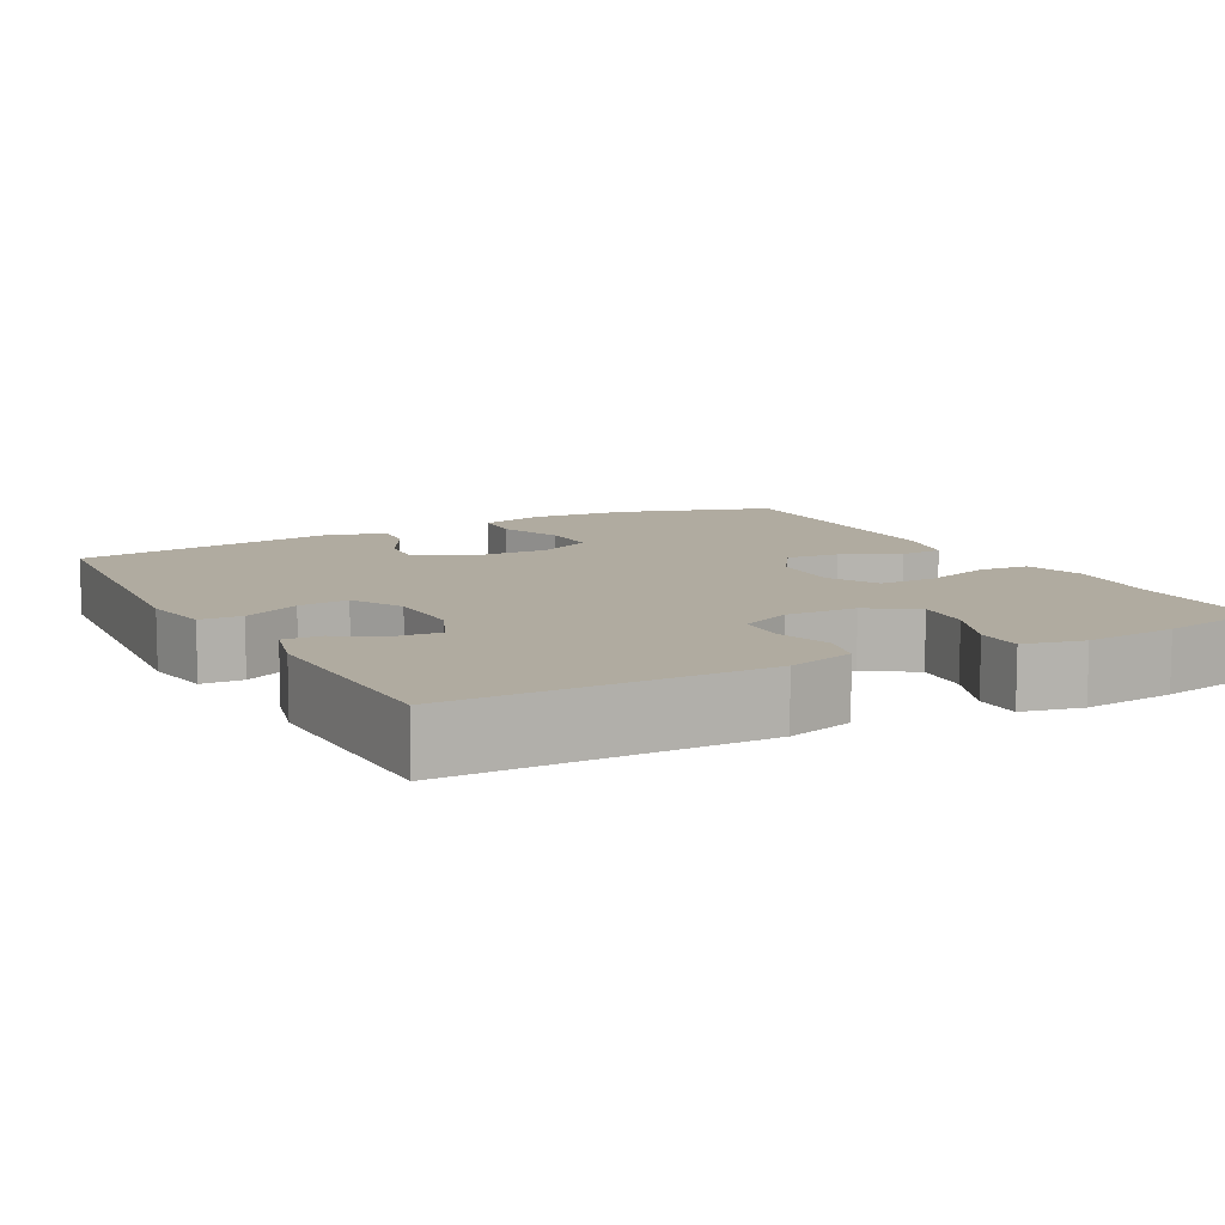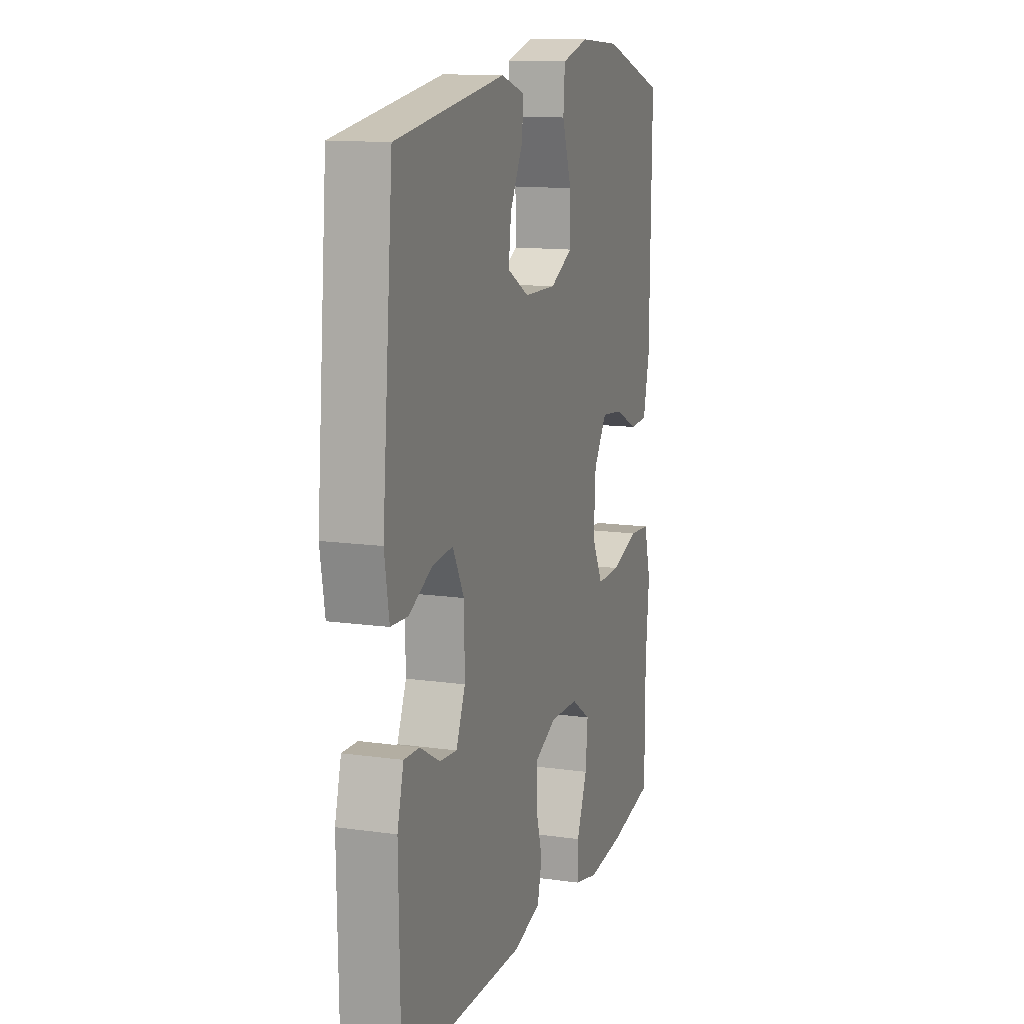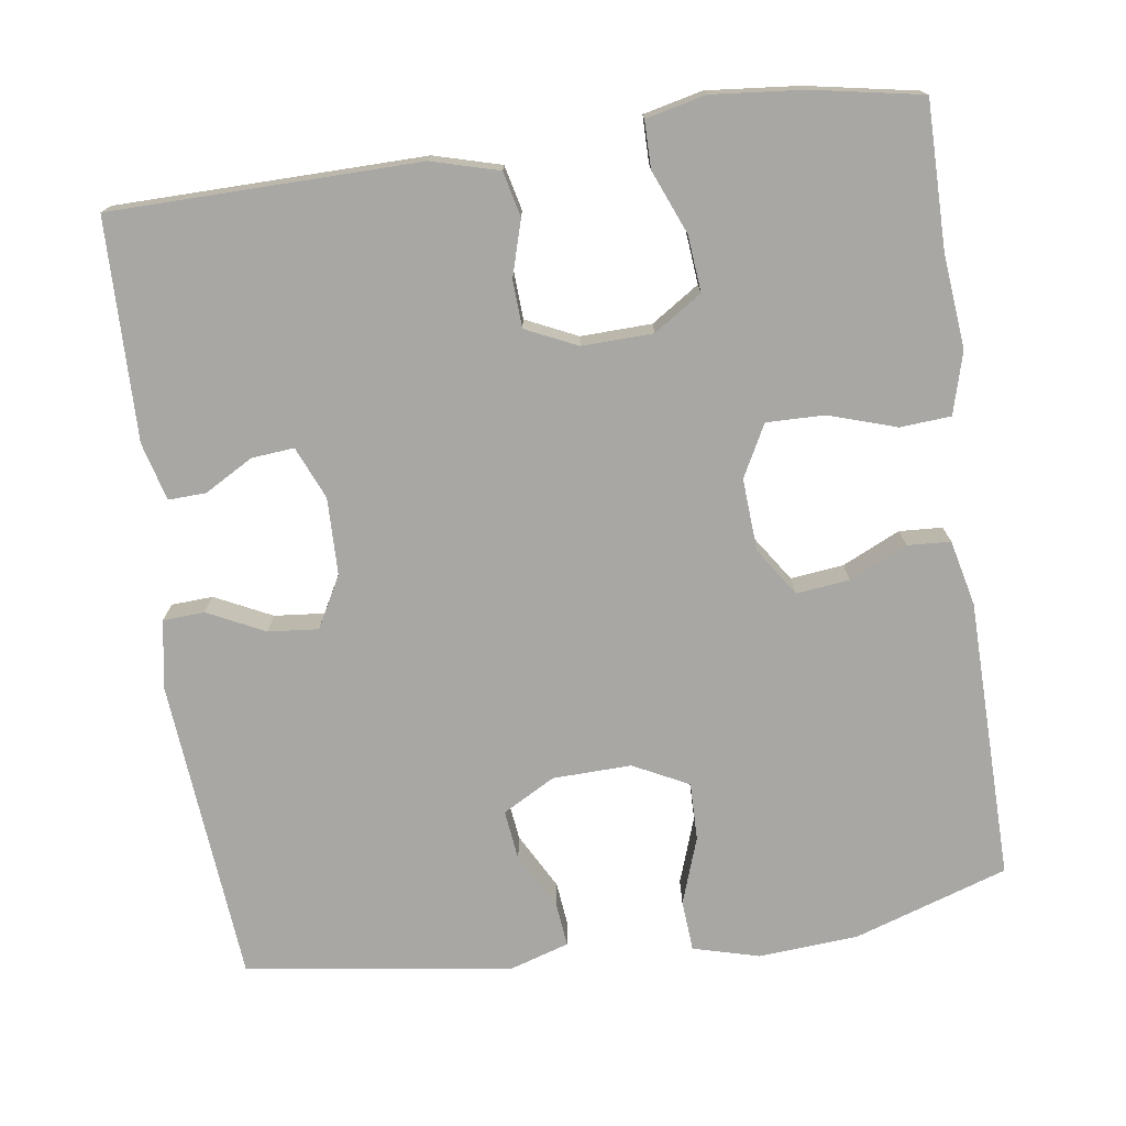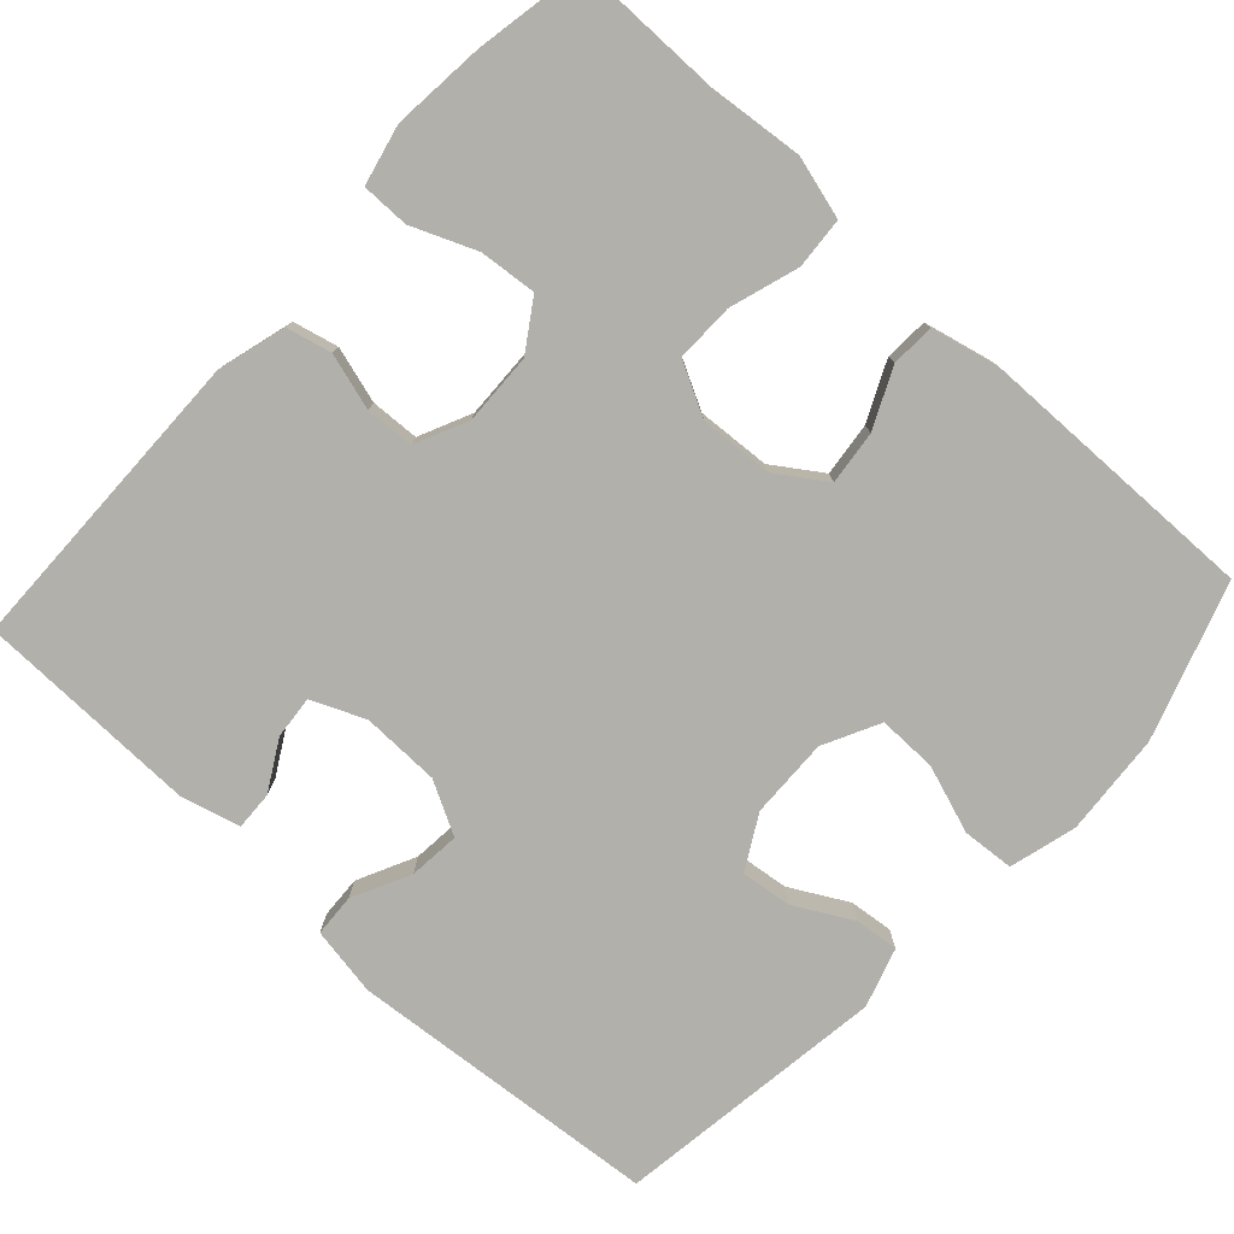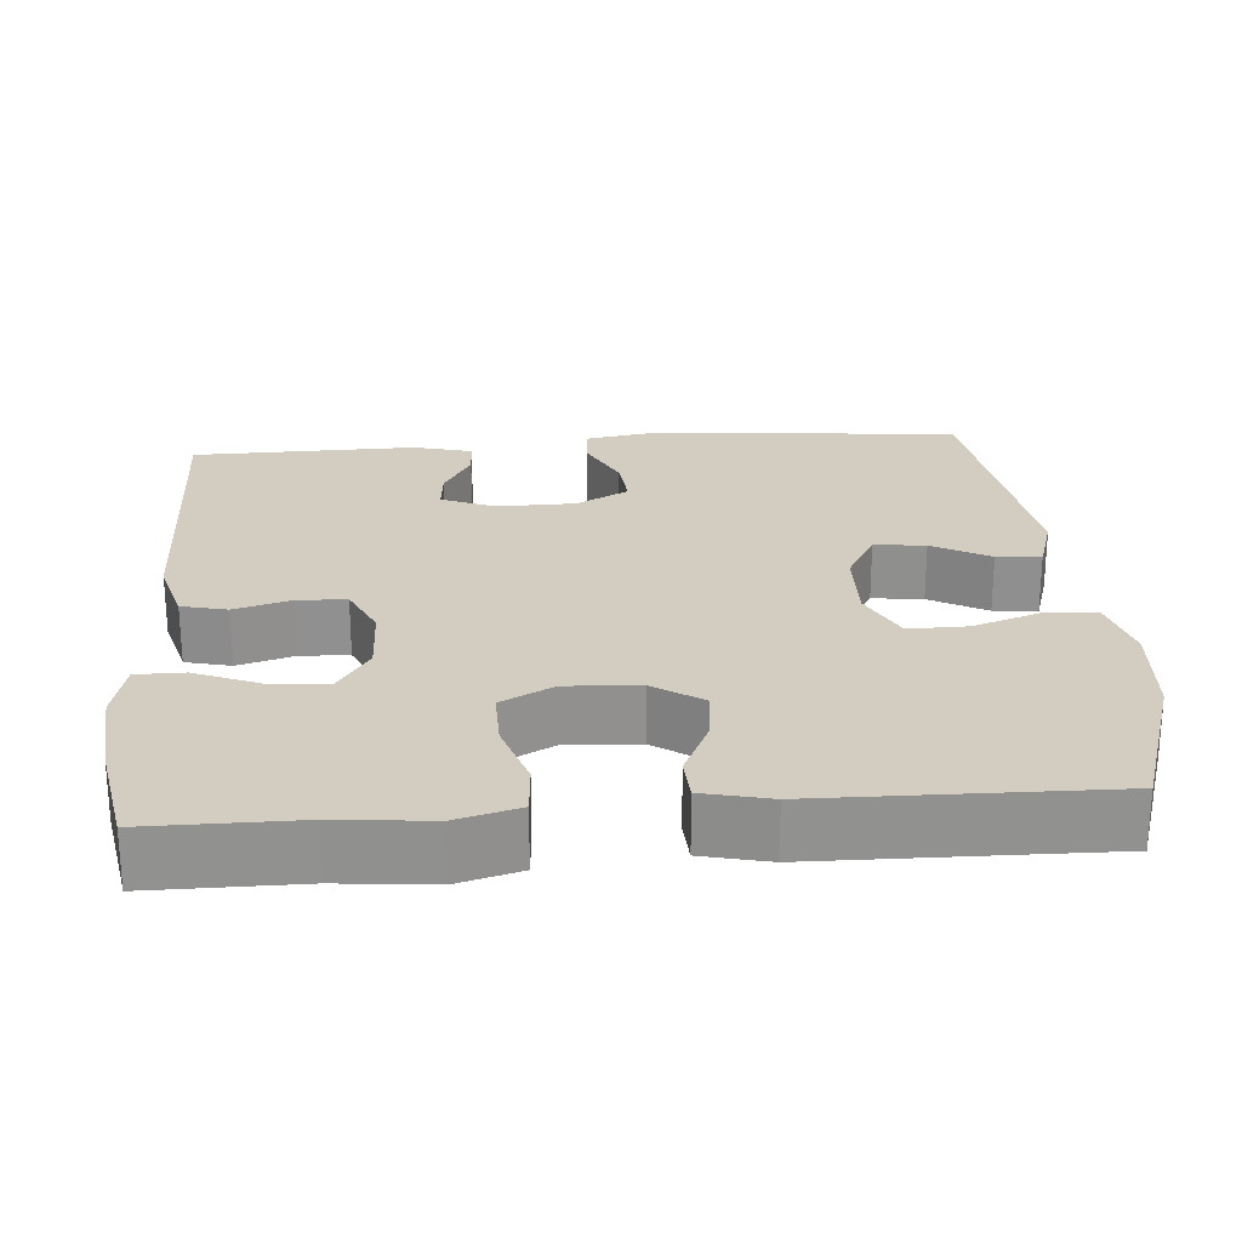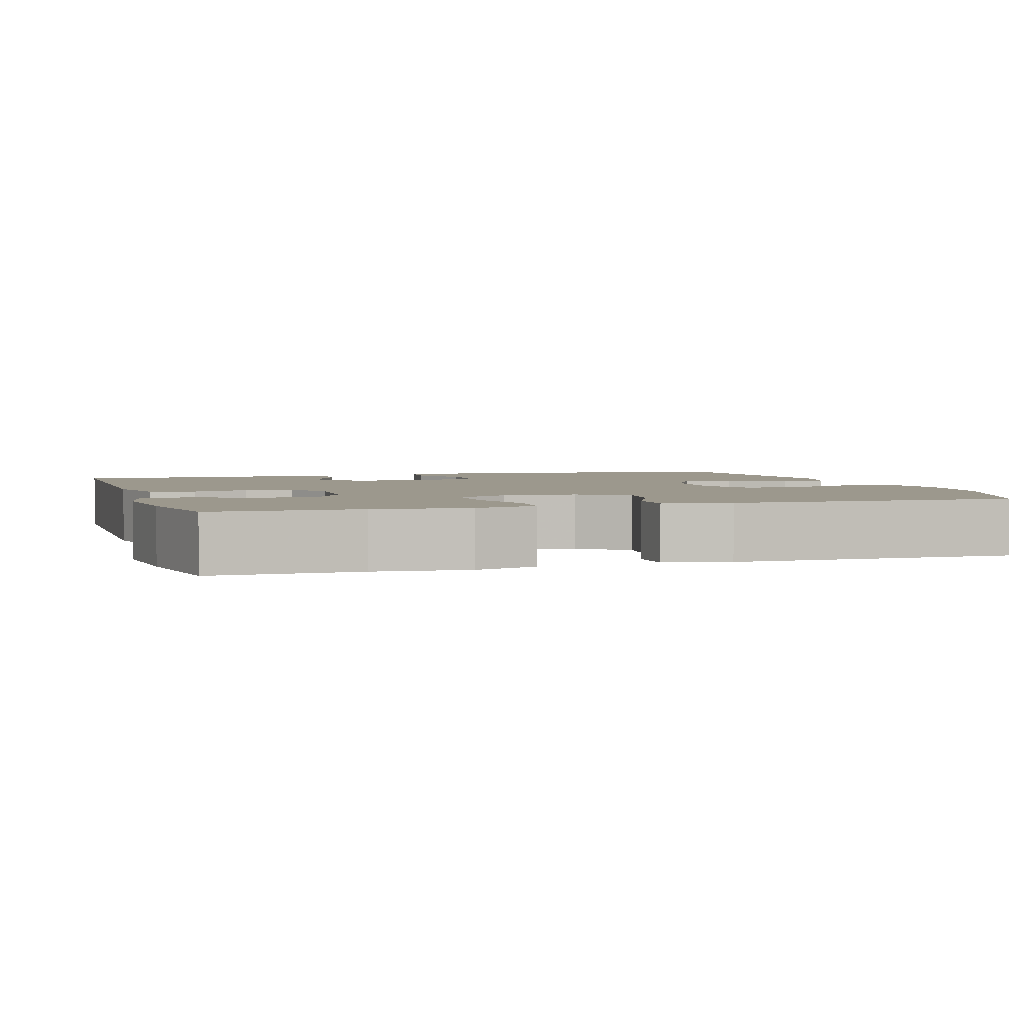
<metadata>
{"format":"obj","ext":"obj","renderer":"f3d","projection":"perspective","resolution":1024,"background":"white","views":[{"elev":9.8,"azim":151.5,"up":"+Y"},{"elev":13.0,"azim":108.0,"up":"+Z"},{"elev":-74.6,"azim":-172.0,"up":"+Y"},{"elev":-78.5,"azim":-132.6,"up":"+Y"},{"elev":24.4,"azim":-94.5,"up":"+Y"},{"elev":3.1,"azim":-107.5,"up":"+Y"}]}
</metadata>
<code>
v -0.5 0.07 -0.5
v -0.5 0.07 -0.31
v -0.512 0.07 -0.189
v -0.49 0.07 -0.109
v -0.424 0.07 -0.104
v -0.336 0.07 -0.132
v -0.261 0.07 -0.133
v -0.226 0.07 -0.066
v -0.232 0.07 0.028
v -0.274 0.07 0.09
v -0.343 0.07 0.082
v -0.418 0.07 0.047
v -0.474 0.07 0.05
v -0.494 0.07 0.135
v -0.5 0.07 0.5
v -0.301 0.07 0.566
v -0.171 0.07 0.576
v -0.085 0.07 0.553
v -0.08 0.07 0.487
v -0.11 0.07 0.4
v -0.111 0.07 0.325
v -0.039 0.07 0.289
v 0.063 0.07 0.292
v 0.131 0.07 0.33
v 0.123 0.07 0.395
v 0.083 0.07 0.468
v 0.077 0.07 0.524
v 0.153 0.07 0.548
v 0.5 0.07 0.5
v 0.535 0.07 0.102
v 0.52 0.07 0.014
v 0.466 0.07 0.011
v 0.392 0.07 0.047
v 0.327 0.07 0.053
v 0.291 0.07 -0.014
v 0.289 0.07 -0.114
v 0.318 0.07 -0.182
v 0.373 0.07 -0.177
v 0.436 0.07 -0.141
v 0.485 0.07 -0.139
v 0.505 0.07 -0.214
v 0.5 0.07 -0.5
v 0.101 0.07 -0.506
v 0.014 0.07 -0.482
v 0 0.07 -0.424
v 0.021 0.07 -0.352
v 0.018 0.07 -0.29
v -0.049 0.07 -0.259
v -0.141 0.07 -0.262
v -0.203 0.07 -0.303
v -0.196 0.07 -0.376
v -0.162 0.07 -0.458
v -0.162 0.07 -0.519
v -0.239 0.07 -0.537
v -0.358 0.07 -0.526
v -0.5 0 -0.5
v -0.5 0 -0.31
v -0.512 0 -0.189
v -0.49 0 -0.109
v -0.424 0 -0.104
v -0.336 0 -0.132
v -0.261 0 -0.133
v -0.226 0 -0.066
v -0.232 0 0.028
v -0.274 0 0.09
v -0.343 0 0.082
v -0.418 0 0.047
v -0.474 0 0.05
v -0.494 0 0.135
v -0.5 0 0.5
v -0.301 0 0.566
v -0.171 0 0.576
v -0.085 0 0.553
v -0.08 0 0.487
v -0.11 0 0.4
v -0.111 0 0.325
v -0.039 0 0.289
v 0.063 0 0.292
v 0.131 0 0.33
v 0.123 0 0.395
v 0.083 0 0.468
v 0.077 0 0.524
v 0.153 0 0.548
v 0.5 0 0.5
v 0.535 0 0.102
v 0.52 0 0.014
v 0.466 0 0.011
v 0.392 0 0.047
v 0.327 0 0.053
v 0.291 0 -0.014
v 0.289 0 -0.114
v 0.318 0 -0.182
v 0.373 0 -0.177
v 0.436 0 -0.141
v 0.485 0 -0.139
v 0.505 0 -0.214
v 0.5 0 -0.5
v 0.101 0 -0.506
v 0.014 0 -0.482
v 0 0 -0.424
v 0.021 0 -0.352
v 0.018 0 -0.29
v -0.049 0 -0.259
v -0.141 0 -0.262
v -0.203 0 -0.303
v -0.196 0 -0.376
v -0.162 0 -0.458
v -0.162 0 -0.519
v -0.239 0 -0.537
v -0.358 0 -0.526
f 54 55 1 2
f 51 52 53 54
f 50 51 54 2
f 49 50 2 3
f 48 49 3 4
f 43 44 45 46
f 43 46 47
f 42 43 47
f 41 42 47 48
f 38 39 40 41
f 37 38 41 48
f 30 31 32 33
f 30 33 34
f 29 30 34
f 28 29 34 35
f 25 26 27 28
f 24 25 28 35
f 17 18 19 20
f 17 20 21
f 16 17 21
f 15 16 21
f 14 15 21 22
f 11 12 13 14
f 10 11 14 22
f 48 4 5 6
f 48 6 7
f 36 37 48 7
f 23 24 35 36
f 23 36 7 8
f 9 10 22 23
f 8 9 23
f 57 56 110 109
f 109 108 107 106
f 57 109 106 105
f 58 57 105 104
f 59 58 104 103
f 101 100 99 98
f 102 101 98
f 102 98 97
f 103 102 97 96
f 96 95 94 93
f 103 96 93 92
f 88 87 86 85
f 89 88 85
f 89 85 84
f 90 89 84 83
f 83 82 81 80
f 90 83 80 79
f 75 74 73 72
f 76 75 72
f 76 72 71
f 76 71 70
f 77 76 70 69
f 69 68 67 66
f 77 69 66 65
f 61 60 59 103
f 62 61 103
f 62 103 92 91
f 91 90 79 78
f 63 62 91 78
f 78 77 65 64
f 78 64 63
f 1 56 57 2
f 2 57 58 3
f 3 58 59 4
f 4 59 60 5
f 5 60 61 6
f 6 61 62 7
f 7 62 63 8
f 8 63 64 9
f 9 64 65 10
f 10 65 66 11
f 11 66 67 12
f 12 67 68 13
f 13 68 69 14
f 14 69 70 15
f 15 70 71 16
f 16 71 72 17
f 17 72 73 18
f 18 73 74 19
f 19 74 75 20
f 20 75 76 21
f 21 76 77 22
f 22 77 78 23
f 23 78 79 24
f 24 79 80 25
f 25 80 81 26
f 26 81 82 27
f 27 82 83 28
f 28 83 84 29
f 29 84 85 30
f 30 85 86 31
f 31 86 87 32
f 32 87 88 33
f 33 88 89 34
f 34 89 90 35
f 35 90 91 36
f 36 91 92 37
f 37 92 93 38
f 38 93 94 39
f 39 94 95 40
f 40 95 96 41
f 41 96 97 42
f 42 97 98 43
f 43 98 99 44
f 44 99 100 45
f 45 100 101 46
f 46 101 102 47
f 47 102 103 48
f 48 103 104 49
f 49 104 105 50
f 50 105 106 51
f 51 106 107 52
f 52 107 108 53
f 53 108 109 54
f 54 109 110 55
f 55 110 56 1

</code>
